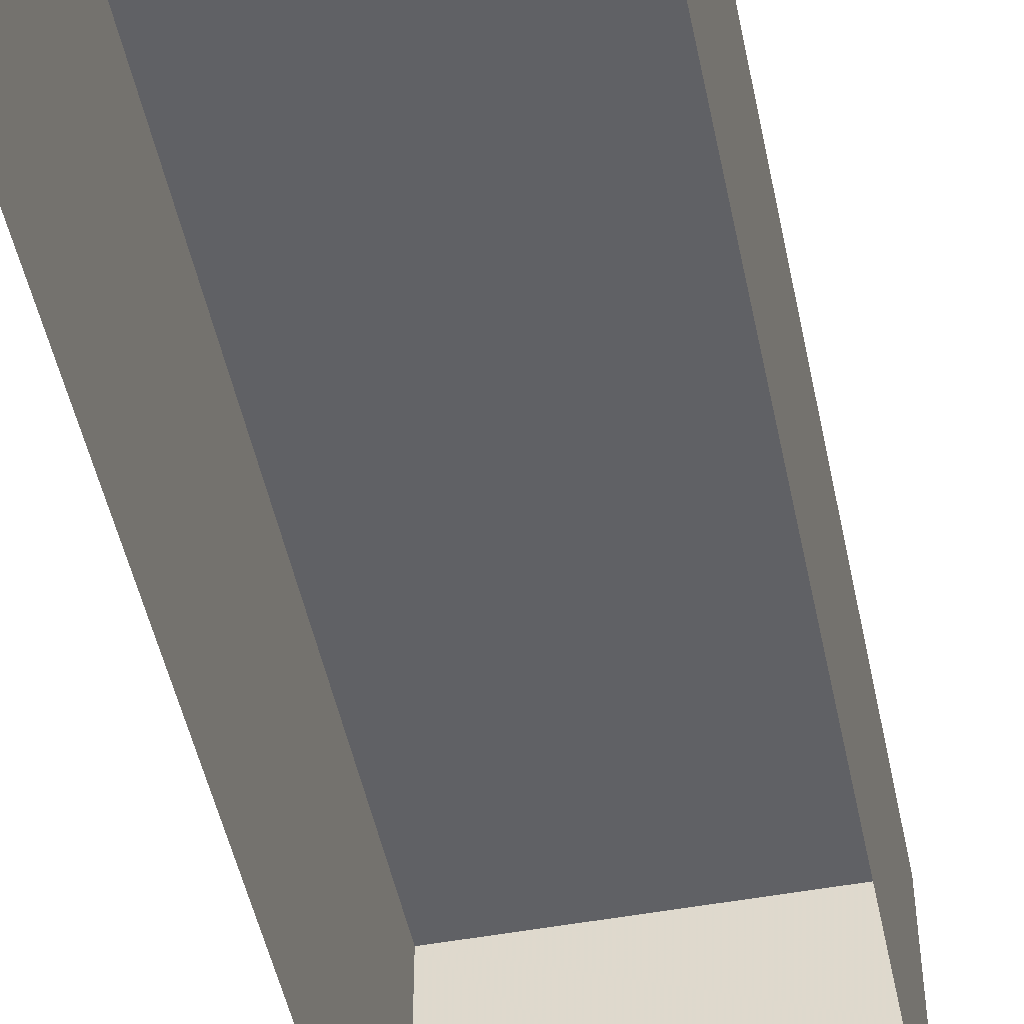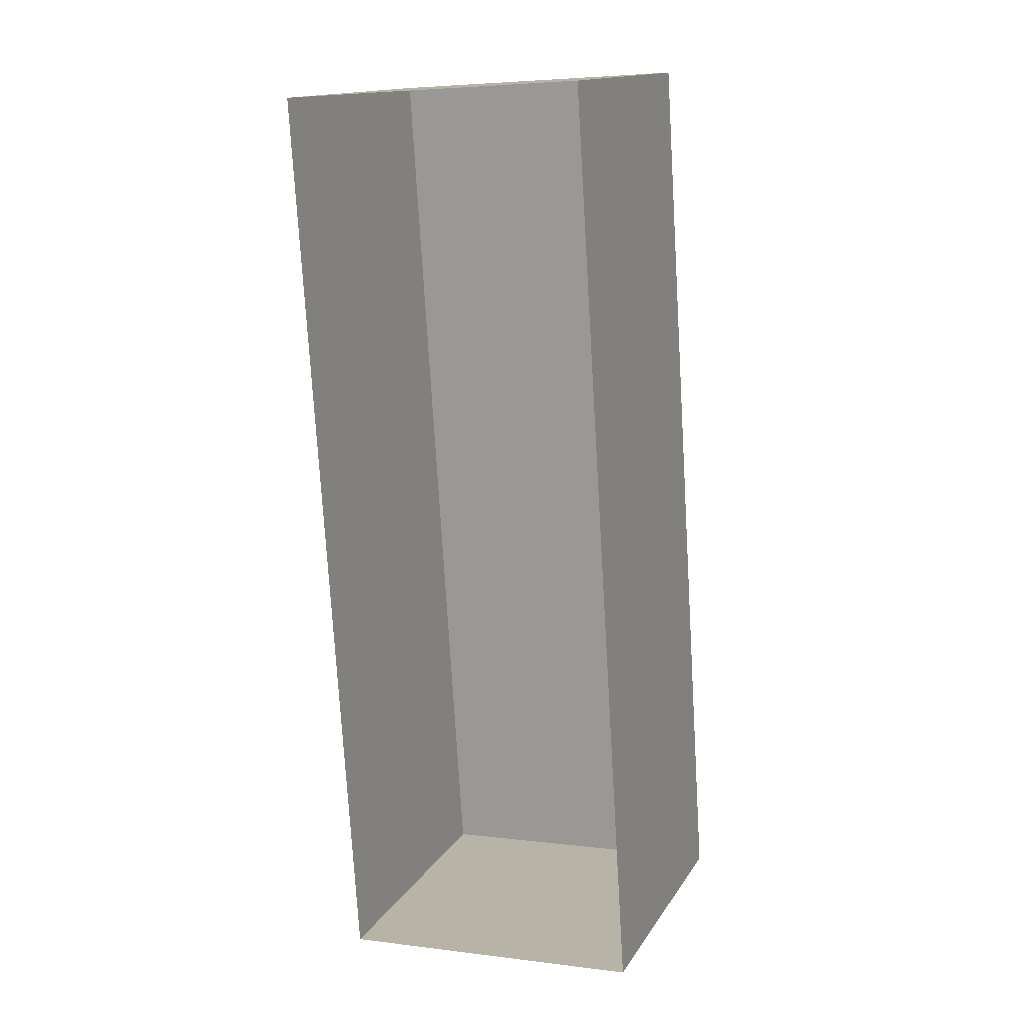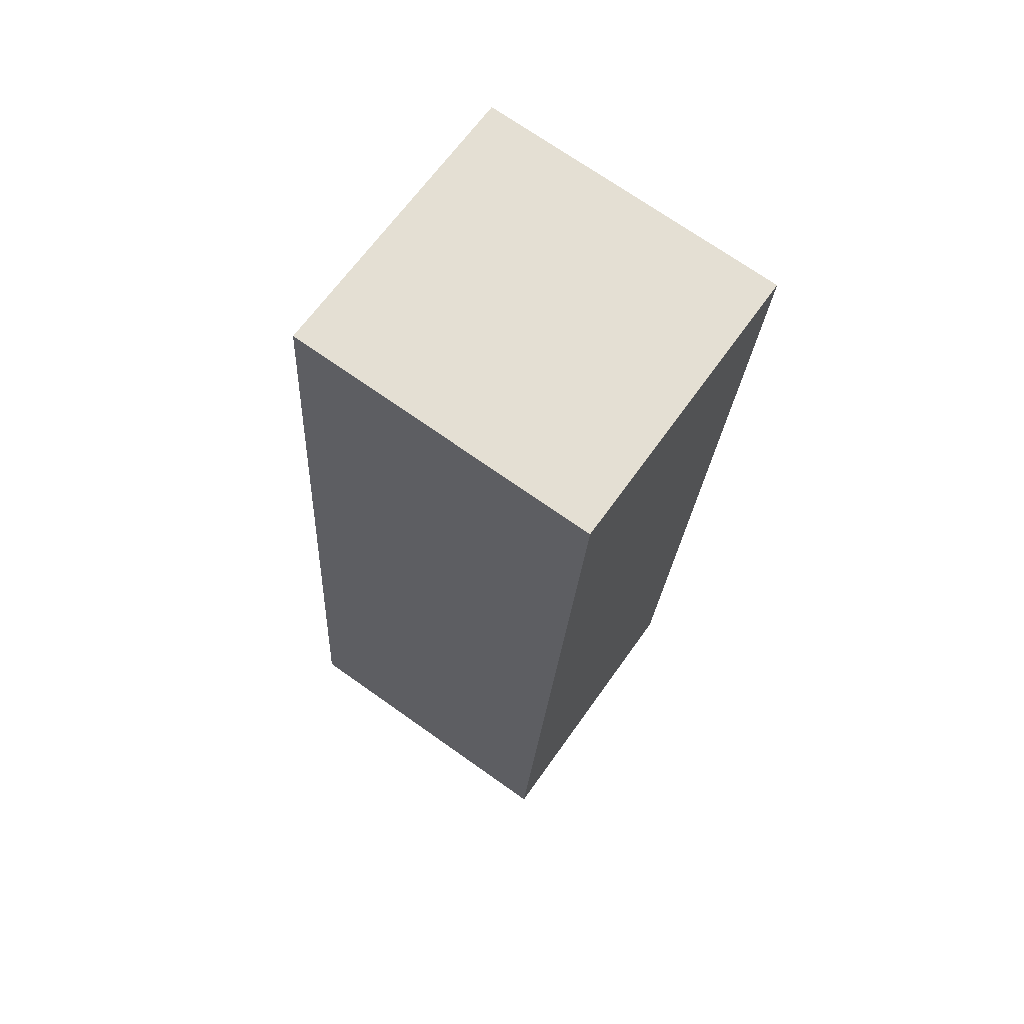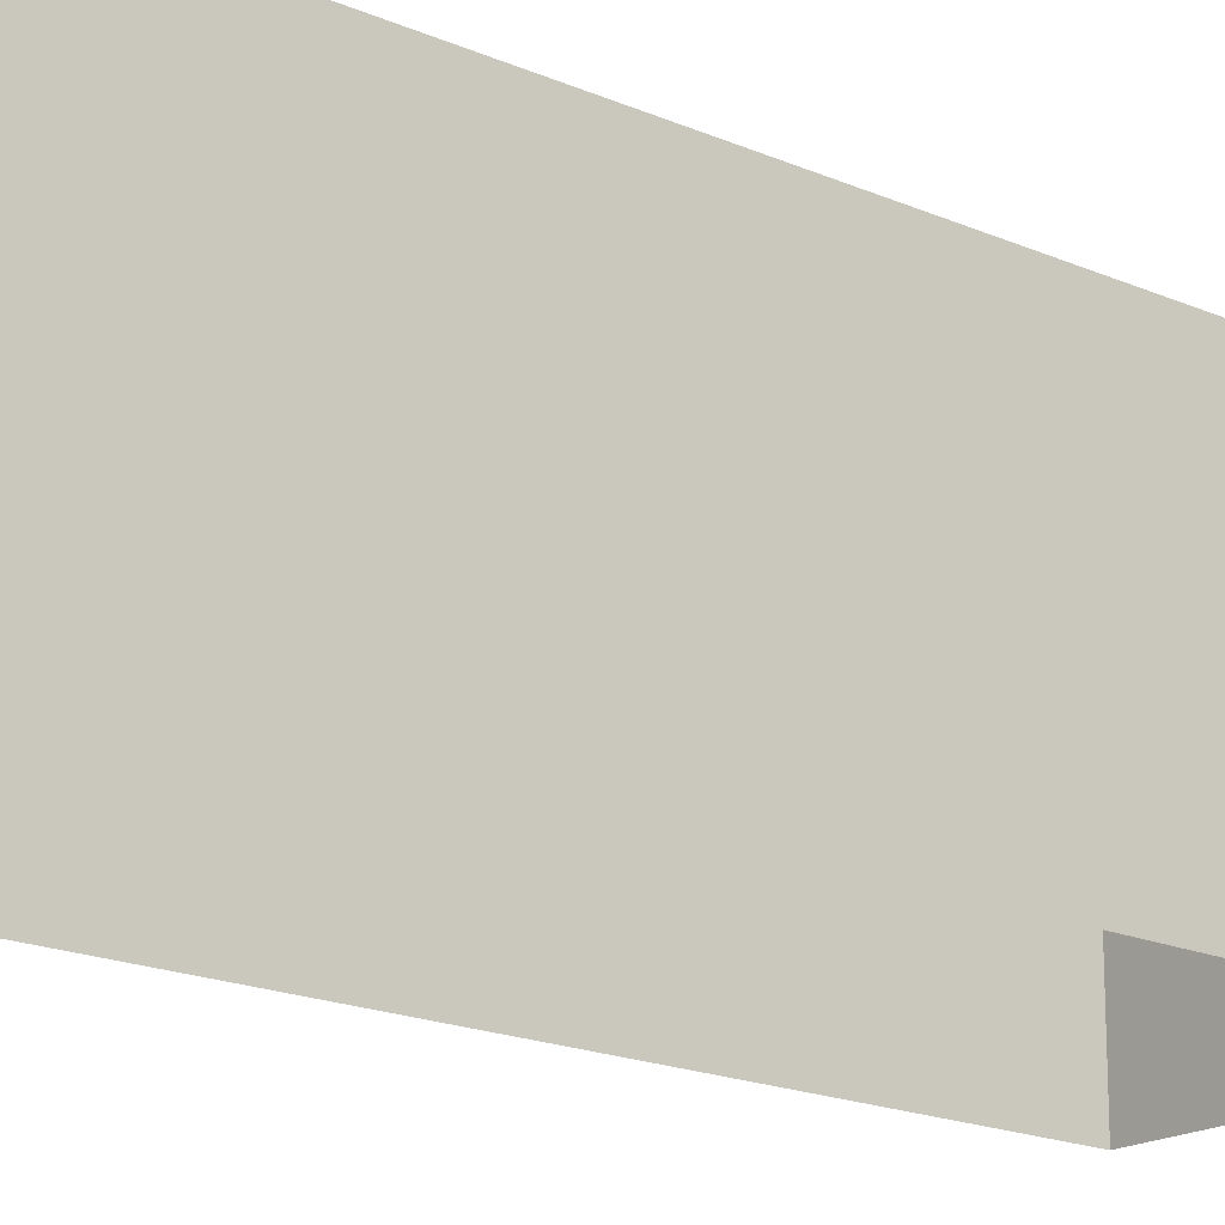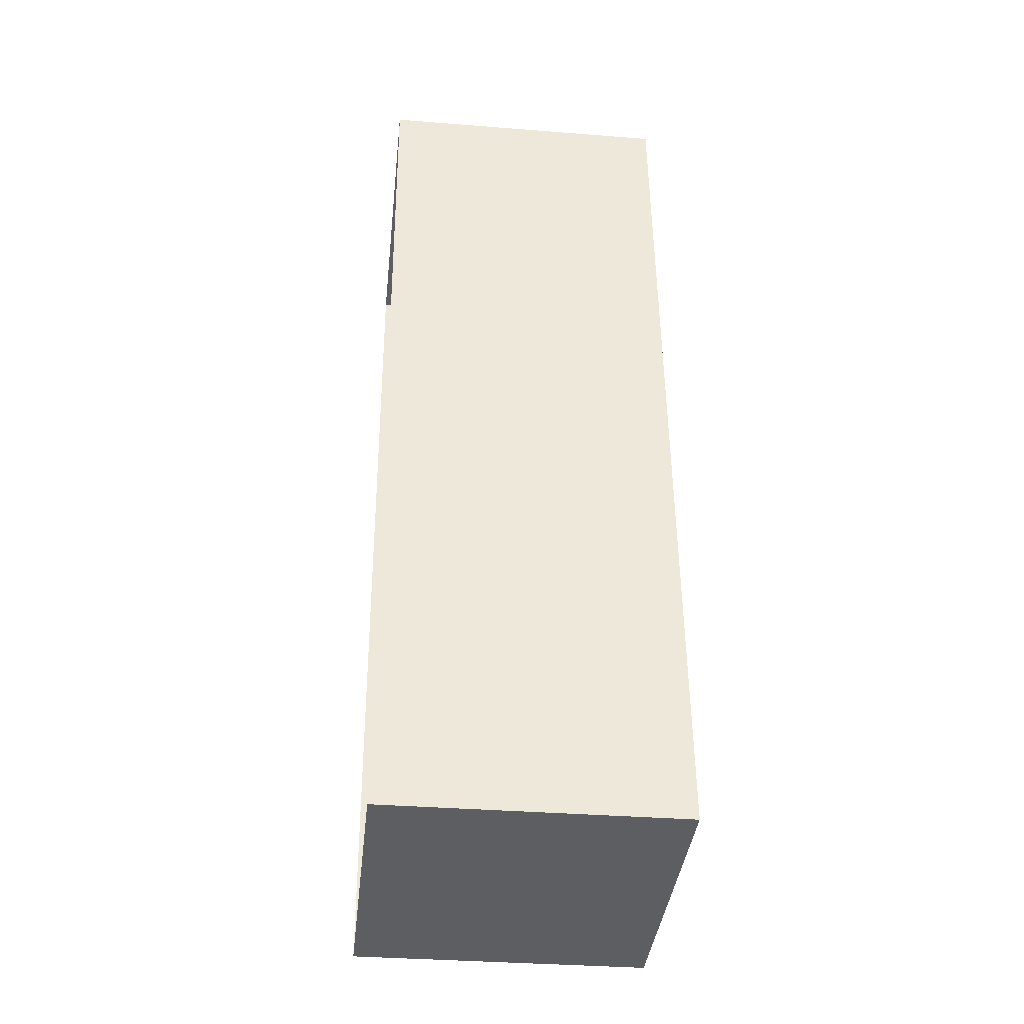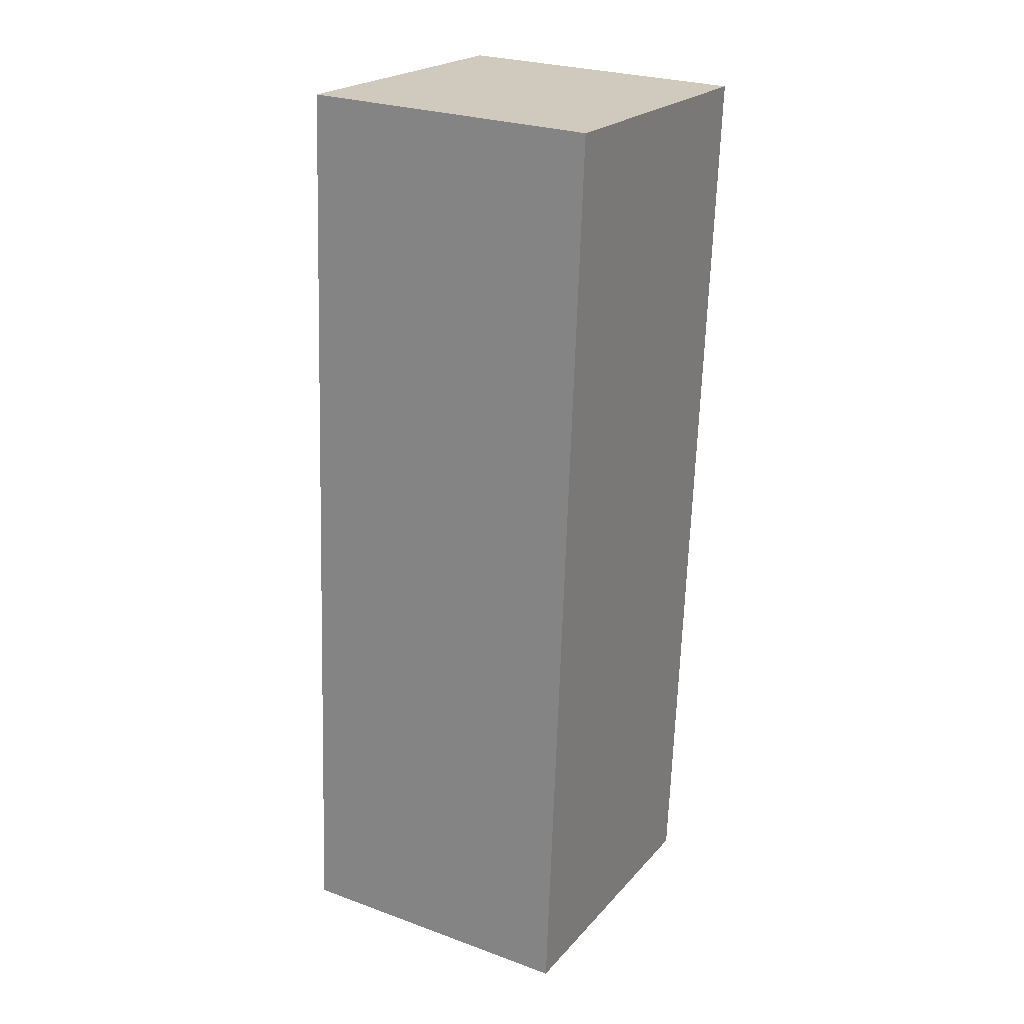
<metadata>
{"format":"obj","ext":"obj","renderer":"f3d","projection":"perspective","resolution":1024,"background":"white","views":[{"elev":-49.4,"azim":-172.1,"up":"+Z"},{"elev":14.9,"azim":-158.8,"up":"+Y"},{"elev":65.2,"azim":34.9,"up":"+Y"},{"elev":-18.2,"azim":45.8,"up":"+Z"},{"elev":-34.8,"azim":-96.1,"up":"+Y"},{"elev":26.4,"azim":-60.2,"up":"+Y"}]}
</metadata>
<code>
v -3.725e+05 -1.047e+05 26.89
v -3.725e+05 -1.047e+05 26.89
v -3.725e+05 -1.047e+05 26.89
v -3.725e+05 -1.047e+05 26.89
v -3.725e+05 -1.047e+05 30.21
v -3.725e+05 -1.047e+05 30.21
v -3.725e+05 -1.047e+05 30.21
v -3.725e+05 -1.047e+05 30.21
f 1 2 3
f 4 1 3
f 5 6 7
f 8 5 7
f 5 1 4
f 6 5 4
f 8 3 2
f 8 7 3
f 7 4 3
f 7 6 4
f 5 2 1
f 5 8 2

</code>
